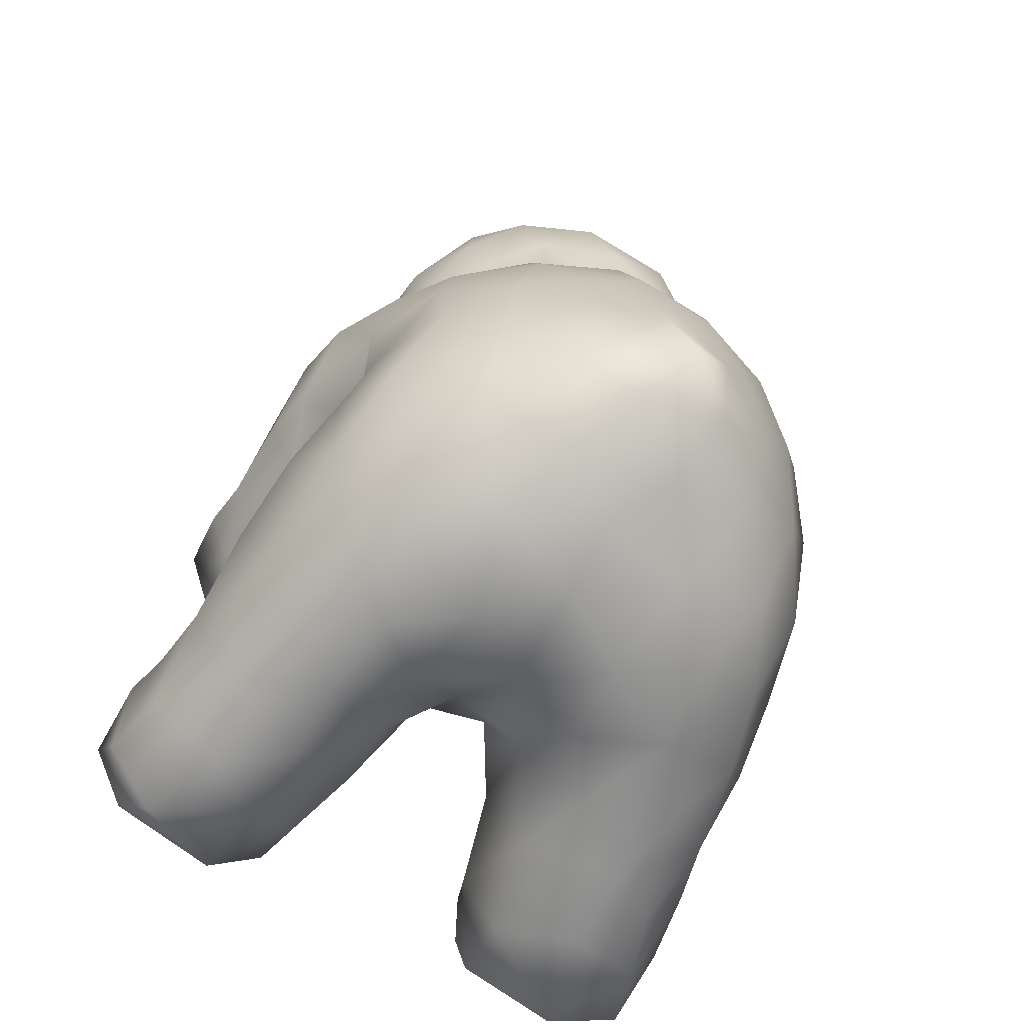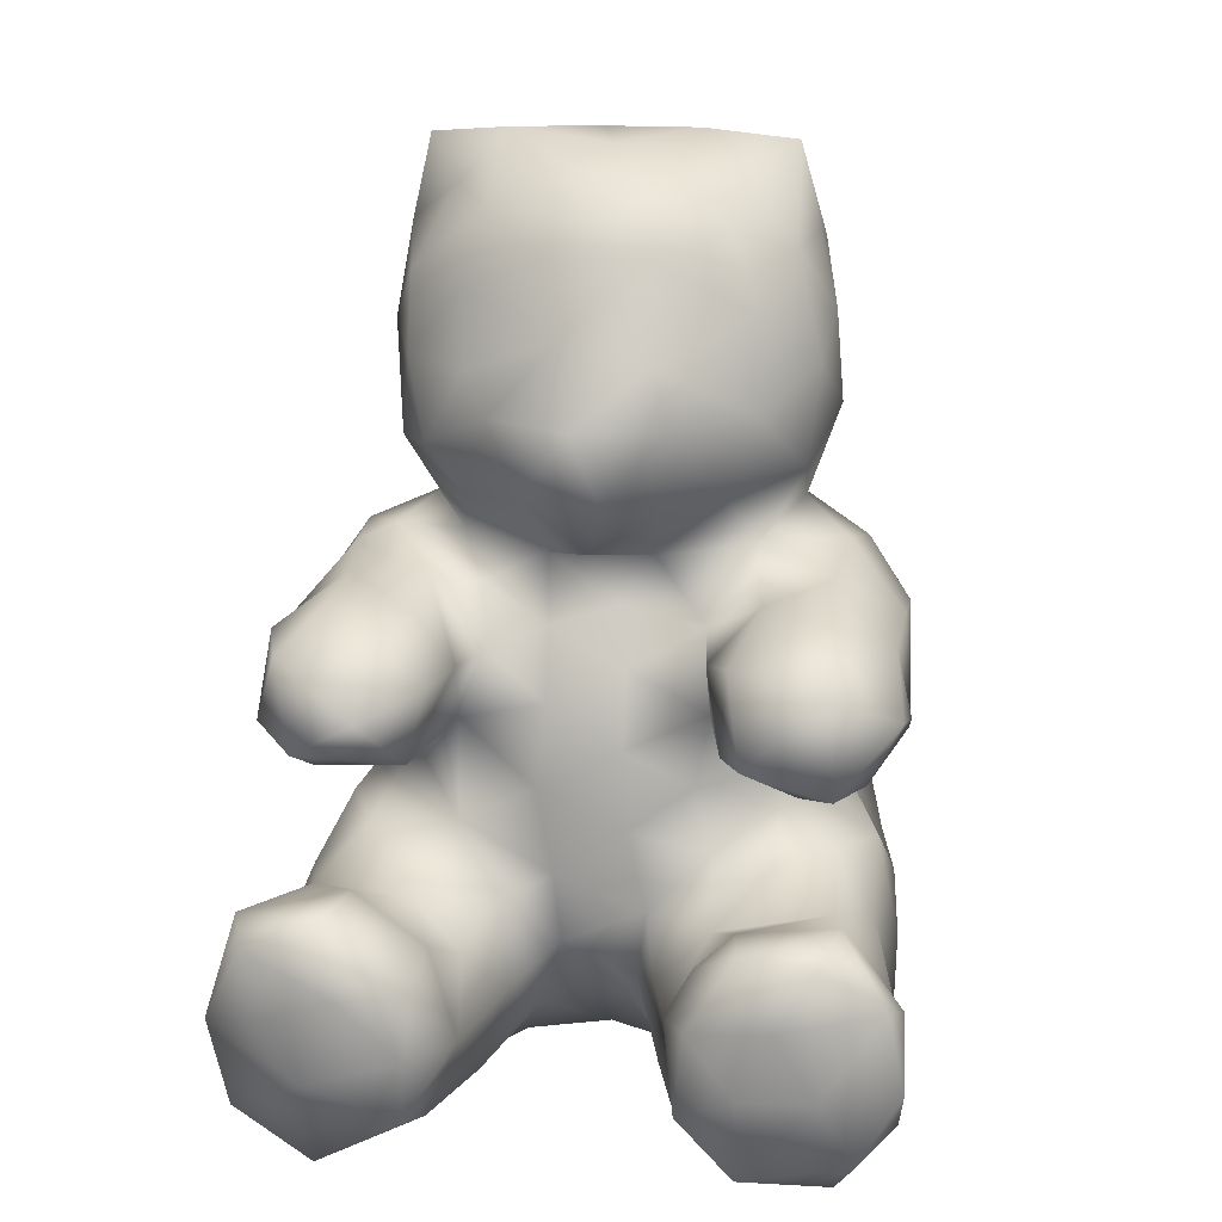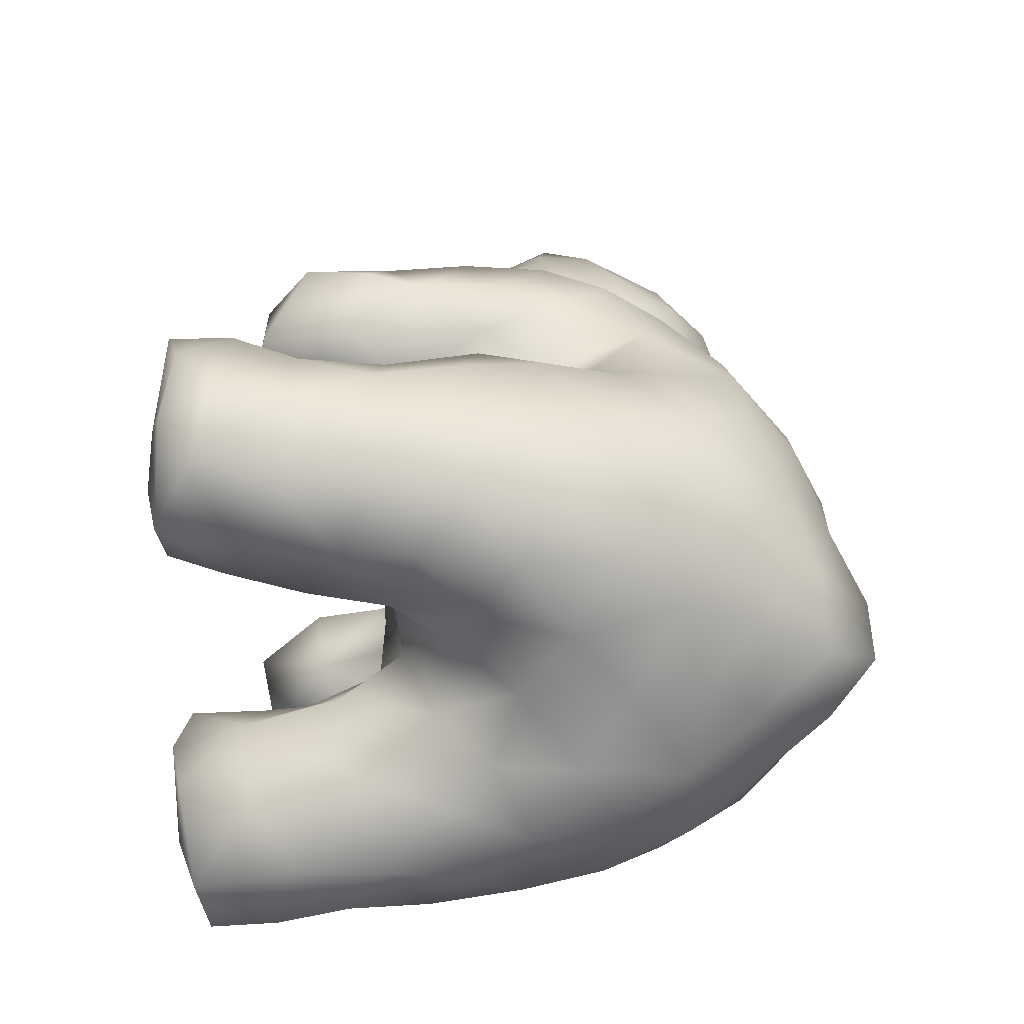
<metadata>
{"format":"obj","ext":"obj","renderer":"f3d","projection":"perspective","resolution":1024,"background":"white","views":[{"elev":-67.2,"azim":151.3,"up":"+Y"},{"elev":17.1,"azim":9.9,"up":"+Y"},{"elev":-66.1,"azim":90.5,"up":"+Y"}]}
</metadata>
<code>
v -0.05267 0.02721 0.06519
v -0.05132 0.03145 0.05307
v -0.0518 0.01828 0.05212
v -0.04986 0.01203 0.06338
v -0.04863 0.04286 0.06047
v -0.03683 0.01912 0.06911
v -0.04199 0.0299 0.06989
v -0.04566 0.04056 0.06871
v -0.04875 0.02768 0.04044
v -0.04567 0.006949 0.05087
v -0.04925 0.01689 0.0383
v -0.04096 0.04145 0.04427
v -0.03663 0.003989 0.06438
v -0.04969 0.07851 0.02146
v -0.04038 0.08947 0.01646
v -0.04854 0.07975 0.005057
v -0.04879 0.08049 0.03656
v -0.03791 0.08837 0.02989
v -0.04816 0.06403 0.01208
v -0.04859 0.06425 0.03025
v -0.04877 0.0257 0.02708
v -0.04477 0.01097 0.02484
v -0.04146 0.004786 0.03835
v -0.04866 0.06862 0.04617
v -0.04431 0.08054 0.05075
v -0.03785 0.08702 0.04055
v -0.04759 0.03467 0.01483
v -0.04773 0.0222 0.01484
v -0.04526 0.03852 0.02941
v -0.04131 0.06005 0.04142
v -0.04039 0.06722 0.05707
v -0.03195 0.0453 0.05495
v -0.03327 0.04645 0.06923
v -0.04079 0.05901 0.02503
v -0.04364 0.07735 -0.01124
v -0.04573 0.06603 -0.006513
v -0.0423 0.08904 0.0003049
v -0.03664 0.05293 0.0005797
v -0.03143 0.0547 0.01497
v -0.04539 0.02457 0.0006556
v -0.04146 0.01022 0.008666
v -0.04421 0.04263 0.00324
v -0.04182 0.04661 0.01596
v -0.03846 0.06582 -0.02229
v -0.04051 0.05481 -0.01632
v -0.03247 0.002626 0.04701
v -0.03065 0.03425 0.07139
v -0.04351 0.03456 -0.009257
v -0.04041 0.02175 -0.01572
v -0.03722 0.009458 -0.005267
v -0.0357 0.04666 0.02988
v -0.03568 0.004192 0.01817
v -0.03241 0.001854 0.03136
v -0.02972 0.07334 0.05942
v -0.02913 0.0831 0.04853
v -0.04046 0.04477 -0.009299
v -0.03568 0.08857 -0.01439
v -0.03264 0.07841 -0.02531
v -0.03948 0.03818 -0.02378
v -0.02986 0.09456 -0.0005466
v -0.0344 0.09191 0.01274
v -0.02664 0.001955 0.006487
v -0.02537 0.0627 0.04627
v -0.03003 0.05942 0.03149
v -0.02593 0.03917 0.04247
v -0.03541 0.05351 -0.03063
v -0.02987 0.01024 -0.02005
v -0.03182 0.02331 -0.02985
v -0.02585 0.08631 0.02583
v -0.02807 0.03945 -0.03742
v -0.02766 0.06716 -0.03476
v -0.02557 0.08428 0.03805
v -0.02475 0.002688 -0.008253
v -0.02071 0.02441 0.06979
v -0.02173 0.01353 0.06743
v -0.02129 0.008291 0.05497
v -0.03582 0.1158 -0.003342
v -0.03355 0.1061 0.01097
v -0.03561 0.124 0.005232
v -0.03211 0.1299 -0.01058
v -0.03395 0.1048 -0.006684
v -0.03141 0.1139 -0.01723
v -0.02133 0.04724 0.02843
v -0.02028 0.003285 0.02274
v -0.02569 0.09579 -0.0174
v -0.026 0.08729 -0.02428
v -0.0301 0.1211 0.02026
v -0.03114 0.1332 0.01302
v -0.0329 0.1398 0.003652
v -0.02169 0.05426 -0.0417
v -0.02307 0.09151 0.01336
v -0.01921 0.0846 0.01936
v -0.02677 0.1082 0.02487
v -0.02065 0.1002 0.02454
v -0.02352 0.04182 0.06169
v -0.01975 0.03464 0.06756
v -0.02513 0.1458 0.004938
v -0.02959 0.1536 0.004175
v -0.0289 0.1437 -0.006229
v -0.0183 0.08088 -0.03516
v -0.01648 0.00827 0.03815
v -0.02441 0.1278 -0.02445
v -0.0215 0.1418 -0.01718
v -0.02036 0.03662 0.05465
v -0.02024 0.02567 -0.04088
v -0.0201 0.01265 -0.03214
v -0.02119 0.06435 0.02769
v -0.02198 0.1102 -0.02836
v -0.01812 0.1442 0.01882
v -0.02045 0.1324 0.02445
v -0.01983 0.1202 0.02696
v -0.01455 0.003302 -0.01931
v -0.0214 0.07595 0.04828
v -0.01614 0.1547 0.005846
v -0.01931 0.1527 -0.007338
v -0.01473 0.04029 -0.04514
v -0.01054 0.06752 -0.04382
v -0.01524 0.1142 0.03296
v -0.01241 0.0007764 -0.001573
v -0.01335 0.004043 0.01339
v -0.01316 0.03655 0.03383
v -0.01713 0.0322 0.04639
v -0.01959 0.07569 0.0365
v -0.01674 0.07544 0.02663
v -0.01241 0.09546 -0.02884
v -0.01204 0.1395 -0.02685
v -0.01035 0.1235 -0.03443
v -0.007947 0.0903 0.02091
v -0.009114 0.1083 -0.03383
v -0.01539 0.02236 0.05675
v -0.008158 0.05345 -0.04684
v -0.008257 0.1498 -0.01626
v -0.005127 0.04067 0.03285
v -0.007934 0.05502 0.03266
v -0.0156 0.01545 0.04754
v -0.006594 0.06837 0.03079
v -0.009784 0.1024 0.03572
v -0.00389 0.1265 0.03172
v -0.007654 0.1381 0.02914
v -0.008984 0.01415 0.02361
v -0.008979 0.01249 -0.04327
v -0.008424 0.02741 -0.04812
v -0.005112 0.007133 -0.03152
v -0.003146 0.1539 -0.004253
v -0.00694 0.07968 0.02583
v -0.003612 0.07948 -0.03949
v -0.002605 0.09061 -0.03308
v -0.00583 0.1501 0.01567
v -0.0007988 0.1458 0.02402
v -0.01108 0.02371 0.04024
v 0.0001618 0.1528 0.007297
v -0.000415 0.1149 0.04405
v 0.0007461 0.0415 -0.04869
v 0.0004422 0.00259 -0.009533
v 0.0008613 0.00466 -0.02204
v 0.0001141 0.004568 0.009141
v -0.00466 0.02772 0.02924
v 0.003079 0.1009 -0.0327
v -0.0005632 0.1359 -0.03118
v 0.0003408 0.1463 -0.02377
v 0.007098 0.07271 -0.04305
v 0.004951 0.05856 -0.04679
v 0.001184 0.113 -0.03576
v 0.006492 0.1243 -0.03508
v 0.0005309 0.0936 0.03309
v 0.003653 0.1029 0.04002
v 0.004529 0.01661 0.02188
v 0.004264 0.009801 -0.04201
v -0.0005721 0.01684 -0.05105
v 0.00495 0.02701 -0.05082
v 0.00897 0.1505 -0.01455
v 0.003695 0.08293 0.02352
v 0.009082 0.09051 0.02054
v 0.006544 0.04872 0.03291
v 0.00578 0.0619 0.03233
v 0.009725 0.1384 0.02887
v 0.005762 0.07423 0.02868
v 0.01062 0.1485 0.01691
v 0.009677 0.03518 0.03238
v 0.01143 0.00787 -0.0305
v 0.00777 0.02302 0.02955
v 0.009998 0.1224 0.03145
v 0.008616 0.08414 -0.03642
v 0.01313 0.1546 0.00144
v 0.01364 0.09562 -0.02937
v 0.0151 0.01705 -0.04121
v 0.0128 0.1388 -0.02721
v 0.01292 0.1136 0.03497
v 0.01223 0.001161 0.0006398
v 0.01439 0.004821 0.01663
v 0.01639 0.00271 -0.01649
v 0.01134 0.09961 0.03216
v 0.01486 0.03464 -0.04482
v 0.01432 0.04849 -0.04527
v 0.01572 0.1109 -0.03139
v 0.01774 0.07994 0.02349
v 0.01402 0.00911 0.02997
v 0.02186 0.06118 -0.04021
v 0.01899 0.06734 0.02839
v 0.01677 0.05558 0.02978
v 0.01959 0.1238 -0.02973
v 0.01985 0.04449 0.03018
v 0.02106 0.07647 -0.03574
v 0.01237 0.02745 0.0414
v 0.01361 0.01496 0.04416
v 0.02104 0.08774 -0.02842
v 0.02152 0.1423 -0.01606
v 0.02193 0.1508 -0.00774
v 0.02075 0.1016 0.02534
v 0.02409 0.09079 0.01277
v 0.02157 0.03744 0.04362
v 0.02485 0.1291 0.02199
v 0.02048 0.1413 0.01904
v 0.02534 0.1147 0.02632
v 0.02021 0.147 0.009358
v 0.02617 0.01343 -0.02835
v 0.02516 0.002502 -0.005573
v 0.02429 0.001806 0.009214
v 0.01591 0.02829 0.05529
v 0.02635 0.1316 -0.02053
v 0.02873 0.1533 0.002826
v 0.02668 0.00472 0.05247
v 0.01783 0.01395 0.05724
v 0.02556 0.00275 0.03752
v 0.02513 0.09495 -0.0166
v 0.0245 0.1043 -0.02372
v 0.026 0.002877 0.02416
v 0.02623 0.04431 -0.03937
v 0.02719 0.02804 -0.03605
v 0.02774 0.1166 -0.02273
v 0.0193 0.01787 0.06703
v 0.02097 0.03257 0.06917
v 0.02131 0.03943 0.06127
v 0.02657 0.04247 0.0547
v 0.03347 0.01065 -0.01548
v 0.02961 0.05418 0.01806
v 0.02705 0.08604 0.03077
v 0.01917 0.07766 0.03499
v 0.02847 0.008256 0.06713
v 0.03335 0.05791 0.02856
v 0.02218 0.06495 0.04084
v 0.02386 0.08115 0.04736
v 0.02887 0.02271 0.07026
v 0.02986 0.04443 0.03294
v 0.02952 0.1379 0.01181
v 0.03197 0.1038 0.01445
v 0.02849 0.045 0.06879
v 0.03439 0.0343 0.07084
v 0.03137 0.08339 -0.02364
v 0.03353 0.06842 -0.02869
v 0.03221 0.1374 -0.005836
v 0.04034 0.04174 0.04348
v 0.03604 0.05398 -0.02959
v 0.03461 0.06063 0.04448
v 0.02724 0.06925 0.05832
v 0.03998 0.08031 0.05523
v 0.03834 0.0868 0.04077
v 0.03714 0.08891 0.02411
v 0.03835 0.09175 0.008875
v 0.03037 0.09557 -0.001723
v 0.03534 0.006047 0.0004058
v 0.03722 0.004845 0.01576
v 0.03226 0.1071 -0.01371
v 0.03371 0.1203 0.01325
v 0.04019 0.08727 -0.009222
v 0.04155 0.005391 0.03148
v 0.03675 0.002415 0.04485
v 0.03936 0.02666 -0.02176
v 0.03548 0.03888 -0.0303
v 0.03375 0.1223 -0.01014
v 0.0428 0.0466 0.05944
v 0.04267 0.004614 0.05973
v 0.04066 0.06401 0.05456
v 0.04057 0.02257 0.06845
v 0.0463 0.01144 0.06564
v 0.04056 0.04431 0.06991
v 0.03209 0.1395 0.004232
v 0.03508 0.1272 0.003558
v 0.03688 0.05602 0.003342
v 0.04334 0.06032 0.01524
v 0.03909 0.04629 0.02893
v 0.04489 0.04403 0.01553
v 0.03413 0.05145 0.008089
v 0.03599 0.1115 -0.0003547
v 0.03968 0.07557 -0.01784
v 0.0444 0.06135 0.03932
v 0.04973 0.06655 0.02636
v 0.04198 0.0617 -0.01366
v 0.0427 0.01993 -0.00667
v 0.03794 0.04847 -0.001224
v 0.05046 0.03713 0.06723
v 0.04409 0.01567 0.007603
v 0.04065 0.04443 -0.0164
v 0.04905 0.01259 0.04548
v 0.04727 0.06368 0.002034
v 0.04797 0.08097 0.03257
v 0.04825 0.08266 0.01836
v 0.046 0.01459 0.02118
v 0.04685 0.03342 0.003995
v 0.04378 0.03609 -0.008249
v 0.05008 0.07422 0.04707
v 0.04807 0.08023 0.00383
v 0.04569 0.03655 0.03117
v 0.04639 0.07372 -0.007583
v 0.05022 0.0274 0.04476
v 0.05206 0.03237 0.05562
v 0.05298 0.02276 0.06401
v 0.04913 0.02255 0.03238
v 0.05188 0.01481 0.05766
v 0.04908 0.06817 0.01327
v 0.0486 0.02795 0.01786
v 0.05063 0.0714 0.03629
f 1 2 3
f 1 3 4
f 1 5 2
f 1 4 6
f 1 7 8
f 1 6 7
f 1 8 5
f 3 2 9
f 3 10 4
f 3 9 11
f 3 11 10
f 2 12 9
f 2 5 12
f 4 13 6
f 4 10 13
f 14 15 16
f 14 17 18
f 14 19 20
f 14 20 17
f 14 16 19
f 14 18 15
f 11 9 21
f 11 21 22
f 11 22 23
f 11 23 10
f 17 20 24
f 17 24 25
f 17 25 26
f 17 26 18
f 21 27 28
f 21 28 22
f 21 29 27
f 21 9 29
f 9 12 29
f 24 20 30
f 24 30 31
f 24 31 25
f 5 32 12
f 5 33 32
f 5 8 33
f 20 19 34
f 20 34 30
f 16 35 36
f 16 37 35
f 16 15 37
f 16 36 19
f 19 38 39
f 19 39 34
f 19 36 38
f 28 27 40
f 28 40 41
f 28 41 22
f 27 42 40
f 27 29 43
f 27 43 42
f 36 35 44
f 36 44 45
f 36 45 38
f 10 23 46
f 10 46 13
f 8 47 33
f 8 7 47
f 40 48 49
f 40 50 41
f 40 49 50
f 40 42 48
f 29 51 43
f 29 12 51
f 22 41 52
f 22 53 23
f 22 52 53
f 25 54 55
f 25 55 26
f 25 31 54
f 42 56 48
f 42 43 38
f 42 38 56
f 35 37 57
f 35 57 58
f 35 58 44
f 48 56 59
f 48 59 49
f 37 60 57
f 37 61 60
f 37 15 61
f 7 6 47
f 43 39 38
f 43 51 39
f 23 53 46
f 41 50 62
f 41 62 52
f 30 63 31
f 30 34 64
f 30 64 63
f 12 65 51
f 12 32 65
f 34 39 64
f 45 59 56
f 45 56 38
f 45 66 59
f 45 44 66
f 49 67 50
f 49 68 67
f 49 59 68
f 31 63 54
f 15 18 69
f 15 69 61
f 59 66 70
f 59 70 68
f 44 71 66
f 44 58 71
f 18 26 72
f 18 72 69
f 26 55 72
f 50 73 62
f 50 67 73
f 6 74 47
f 6 75 74
f 6 13 75
f 13 76 75
f 13 46 76
f 77 78 79
f 77 79 80
f 77 81 78
f 77 82 81
f 77 80 82
f 51 83 39
f 51 65 83
f 52 84 53
f 52 62 84
f 57 85 86
f 57 60 85
f 57 86 58
f 79 78 87
f 79 88 89
f 79 87 88
f 79 89 80
f 66 90 70
f 66 71 90
f 61 91 60
f 61 92 91
f 61 69 92
f 81 60 78
f 81 85 60
f 81 82 85
f 78 93 87
f 78 91 94
f 78 94 93
f 78 60 91
f 33 95 32
f 33 47 96
f 33 96 95
f 89 88 97
f 89 97 98
f 89 99 80
f 89 98 99
f 58 86 100
f 58 100 71
f 46 53 101
f 46 101 76
f 53 84 101
f 80 102 82
f 80 103 102
f 80 99 103
f 32 95 104
f 32 104 65
f 68 105 106
f 68 70 105
f 68 106 67
f 39 107 64
f 39 83 107
f 82 108 85
f 82 102 108
f 88 109 97
f 88 110 109
f 88 87 110
f 47 74 96
f 87 93 111
f 87 111 110
f 64 107 63
f 67 106 112
f 67 112 73
f 54 63 113
f 54 113 55
f 98 114 115
f 98 115 99
f 98 97 114
f 55 113 72
f 99 115 103
f 70 90 116
f 70 116 105
f 71 117 90
f 71 100 117
f 93 118 111
f 93 94 118
f 62 119 120
f 62 73 119
f 62 120 84
f 65 121 83
f 65 104 122
f 65 122 121
f 69 72 123
f 69 124 92
f 69 123 124
f 85 125 86
f 85 108 125
f 72 113 123
f 63 123 113
f 63 107 123
f 97 109 114
f 73 112 119
f 86 125 100
f 102 103 126
f 102 126 127
f 102 127 108
f 95 96 104
f 91 128 94
f 91 92 128
f 108 129 125
f 108 127 129
f 75 76 130
f 75 130 74
f 90 117 131
f 90 131 116
f 103 115 132
f 103 132 126
f 83 121 133
f 83 133 134
f 83 134 107
f 76 135 130
f 76 101 135
f 107 124 123
f 107 136 124
f 107 134 136
f 74 130 96
f 94 128 137
f 94 137 118
f 110 111 138
f 110 139 109
f 110 138 139
f 104 96 130
f 104 130 122
f 84 120 140
f 84 140 101
f 105 141 106
f 105 142 141
f 105 116 142
f 106 141 143
f 106 143 112
f 111 118 138
f 115 114 144
f 115 144 132
f 92 124 145
f 92 145 128
f 100 146 117
f 100 125 147
f 100 147 146
f 109 148 114
f 109 139 149
f 109 149 148
f 122 150 121
f 122 130 150
f 124 136 145
f 101 150 135
f 101 140 150
f 114 148 151
f 114 151 144
f 135 150 130
f 118 152 138
f 118 137 152
f 116 131 153
f 116 153 142
f 112 154 119
f 112 143 155
f 112 155 154
f 120 119 156
f 120 156 140
f 121 157 133
f 121 150 157
f 119 154 156
f 125 129 158
f 125 158 147
f 126 159 127
f 126 132 160
f 126 160 159
f 150 140 157
f 117 146 161
f 117 161 162
f 117 162 131
f 127 163 129
f 127 164 163
f 127 159 164
f 137 128 165
f 137 165 166
f 137 166 152
f 129 163 158
f 140 167 157
f 140 156 167
f 141 168 143
f 141 169 168
f 141 142 169
f 142 153 170
f 142 170 169
f 132 144 171
f 132 171 160
f 131 162 153
f 128 145 172
f 128 172 173
f 128 173 165
f 134 133 174
f 134 175 136
f 134 174 175
f 139 138 176
f 139 176 149
f 145 136 177
f 145 177 172
f 136 175 177
f 148 178 151
f 148 149 178
f 133 157 179
f 133 179 174
f 143 180 155
f 143 168 180
f 157 181 179
f 157 167 181
f 138 152 182
f 138 182 176
f 146 147 183
f 146 183 161
f 144 151 184
f 144 184 171
f 147 158 185
f 147 185 183
f 149 176 178
f 169 186 168
f 169 170 186
f 159 187 164
f 159 160 187
f 152 188 182
f 152 166 188
f 156 189 190
f 156 154 189
f 156 190 167
f 151 178 184
f 160 171 187
f 154 155 191
f 154 191 189
f 165 192 166
f 165 173 192
f 153 193 170
f 153 162 194
f 153 194 193
f 163 164 195
f 163 195 158
f 155 180 191
f 158 195 185
f 166 192 188
f 172 177 196
f 172 196 173
f 168 186 180
f 167 190 197
f 167 197 181
f 170 193 186
f 162 161 198
f 162 198 194
f 177 175 199
f 177 199 196
f 175 174 200
f 175 200 199
f 164 187 201
f 164 201 195
f 174 202 200
f 174 179 202
f 161 203 198
f 161 183 203
f 181 204 179
f 181 205 204
f 181 197 205
f 183 185 206
f 183 206 203
f 171 207 187
f 171 184 208
f 171 208 207
f 173 209 192
f 173 196 210
f 173 210 209
f 179 204 211
f 179 211 202
f 176 182 212
f 176 213 178
f 176 212 213
f 182 188 214
f 182 214 212
f 178 215 184
f 178 213 215
f 192 209 188
f 180 216 191
f 180 186 216
f 189 217 218
f 189 218 190
f 189 191 217
f 204 205 219
f 204 219 211
f 187 220 201
f 187 207 220
f 188 209 214
f 184 221 208
f 184 215 221
f 205 222 223
f 205 224 222
f 205 197 224
f 205 223 219
f 185 225 206
f 185 195 226
f 185 226 225
f 197 190 227
f 197 227 224
f 194 198 228
f 194 228 193
f 190 218 227
f 193 229 186
f 193 228 229
f 186 229 216
f 195 201 230
f 195 230 226
f 219 223 231
f 219 231 232
f 219 232 233
f 219 233 234
f 219 234 211
f 191 235 217
f 191 216 235
f 200 236 199
f 200 202 236
f 196 237 210
f 196 238 237
f 196 199 238
f 223 239 231
f 223 222 239
f 199 236 240
f 199 240 241
f 199 241 238
f 238 241 242
f 238 242 237
f 231 243 232
f 231 239 243
f 201 220 230
f 202 211 244
f 202 244 236
f 215 213 245
f 215 245 221
f 213 212 245
f 209 210 246
f 209 246 214
f 232 247 233
f 232 248 247
f 232 243 248
f 206 225 249
f 206 249 203
f 203 249 250
f 203 250 198
f 233 247 234
f 207 208 251
f 207 251 220
f 211 234 252
f 211 252 244
f 198 253 228
f 198 250 253
f 208 221 251
f 241 254 255
f 241 240 254
f 241 255 242
f 242 255 256
f 242 256 257
f 242 257 237
f 210 258 259
f 210 237 258
f 210 259 260
f 210 260 246
f 218 217 261
f 218 262 227
f 218 261 262
f 226 263 225
f 226 230 263
f 212 264 245
f 212 214 264
f 225 265 249
f 225 260 265
f 225 263 260
f 217 235 261
f 214 246 264
f 224 227 266
f 224 266 267
f 224 267 222
f 227 262 266
f 216 268 235
f 216 229 268
f 228 269 229
f 228 253 269
f 220 270 230
f 220 251 270
f 234 247 271
f 234 271 252
f 222 272 239
f 222 267 272
f 237 257 258
f 229 269 268
f 255 273 256
f 255 254 273
f 230 270 263
f 239 274 243
f 239 275 274
f 239 272 275
f 247 248 276
f 247 276 271
f 243 274 248
f 221 277 251
f 221 245 277
f 245 278 277
f 245 264 278
f 236 279 280
f 236 280 240
f 236 281 282
f 236 283 279
f 236 282 283
f 236 244 281
f 244 252 281
f 260 284 246
f 260 263 284
f 260 259 265
f 249 265 285
f 249 285 250
f 246 284 264
f 277 278 251
f 251 278 270
f 263 270 284
f 240 286 254
f 240 287 286
f 240 280 287
f 250 288 253
f 250 285 288
f 235 289 261
f 235 268 289
f 264 284 278
f 270 278 284
f 283 290 279
f 283 282 290
f 248 291 276
f 248 274 291
f 254 286 273
f 261 292 262
f 261 289 292
f 269 293 268
f 269 253 293
f 253 288 293
f 267 266 294
f 267 294 272
f 279 295 280
f 279 290 288
f 279 288 295
f 258 296 297
f 258 257 296
f 258 297 259
f 262 298 266
f 262 292 298
f 290 282 299
f 290 293 288
f 290 300 293
f 290 299 300
f 257 301 296
f 257 256 301
f 259 297 302
f 259 302 265
f 281 303 282
f 281 252 303
f 268 300 289
f 268 293 300
f 285 265 304
f 285 304 288
f 256 273 301
f 265 302 304
f 252 305 303
f 252 306 305
f 252 271 306
f 276 291 271
f 274 275 307
f 274 307 291
f 273 286 301
f 266 298 308
f 266 308 294
f 288 304 295
f 272 309 275
f 272 294 309
f 289 300 299
f 289 299 292
f 271 291 306
f 280 295 310
f 280 310 287
f 292 311 298
f 292 299 311
f 286 287 312
f 286 312 301
f 282 311 299
f 282 303 311
f 303 308 311
f 303 305 308
f 298 311 308
f 275 309 307
f 304 302 295
f 295 302 310
f 296 312 287
f 296 287 297
f 296 301 312
f 302 297 310
f 297 287 310
f 294 308 305
f 294 305 309
f 305 306 309
f 291 307 306
f 309 306 307

</code>
